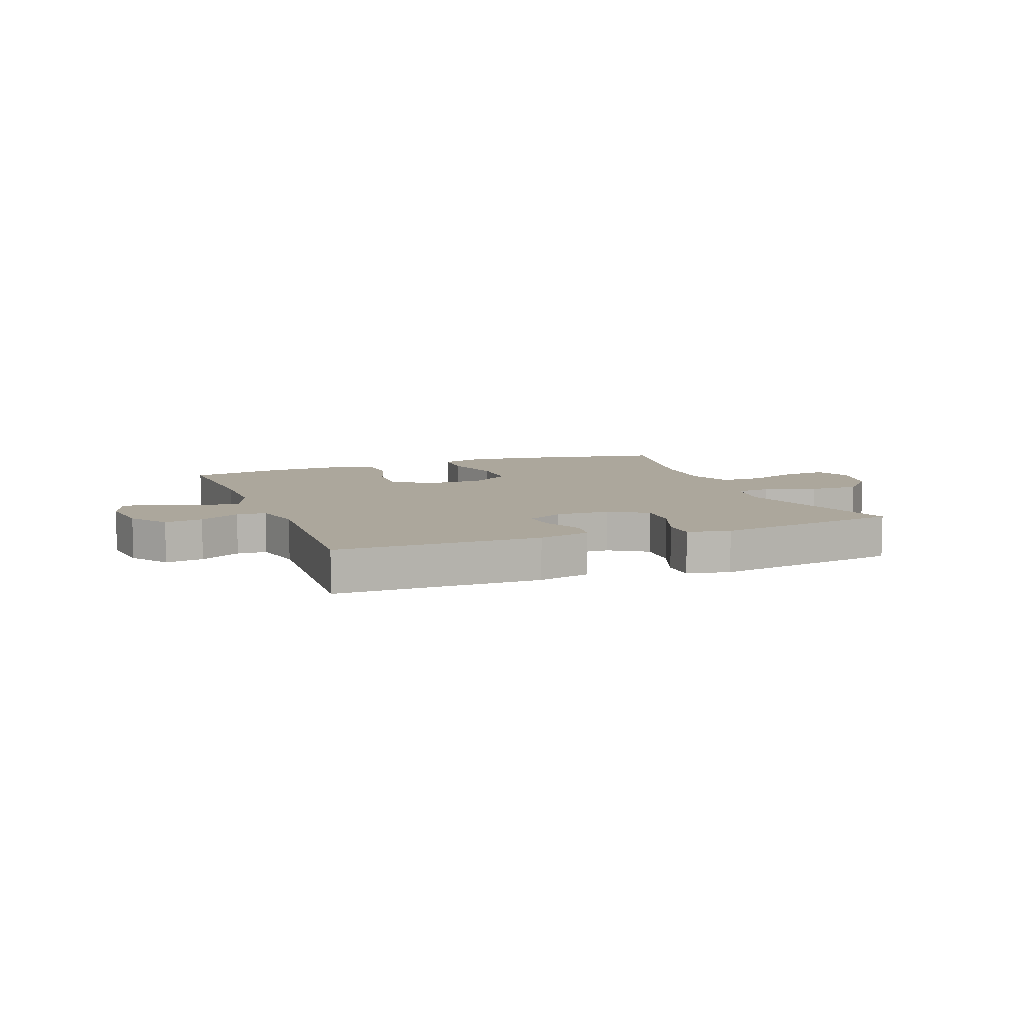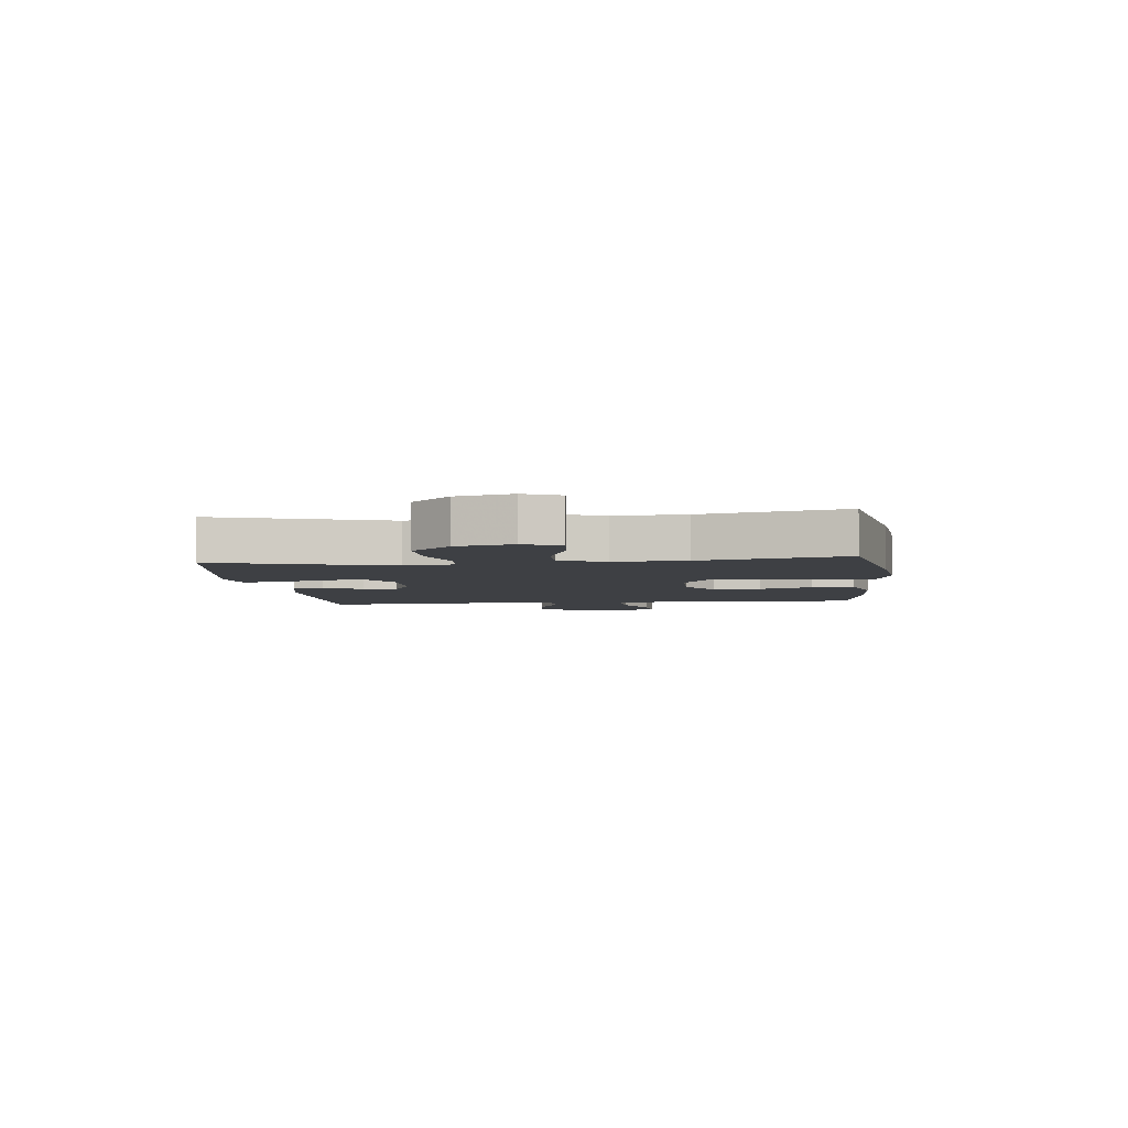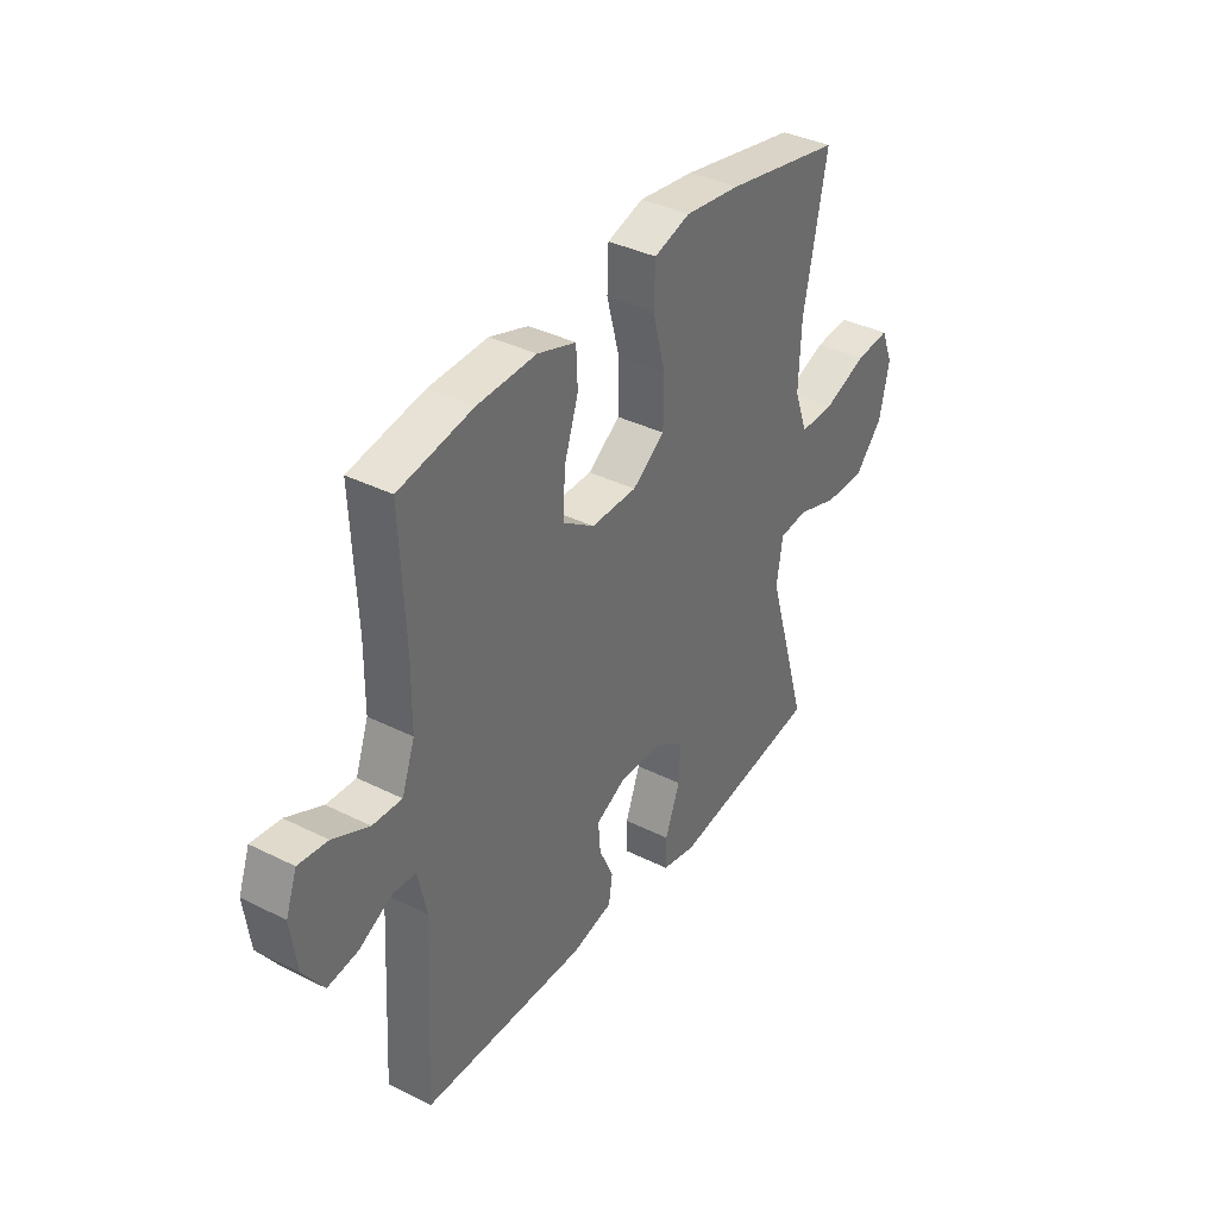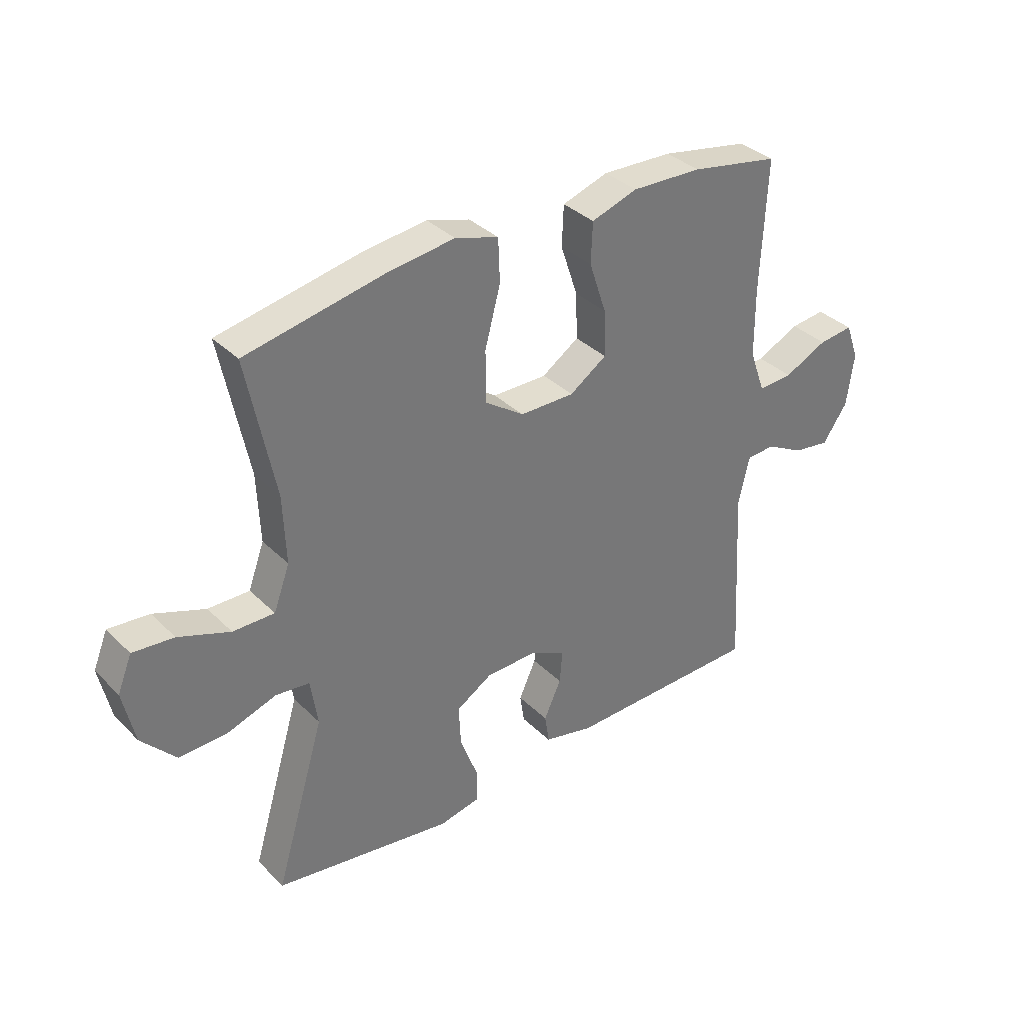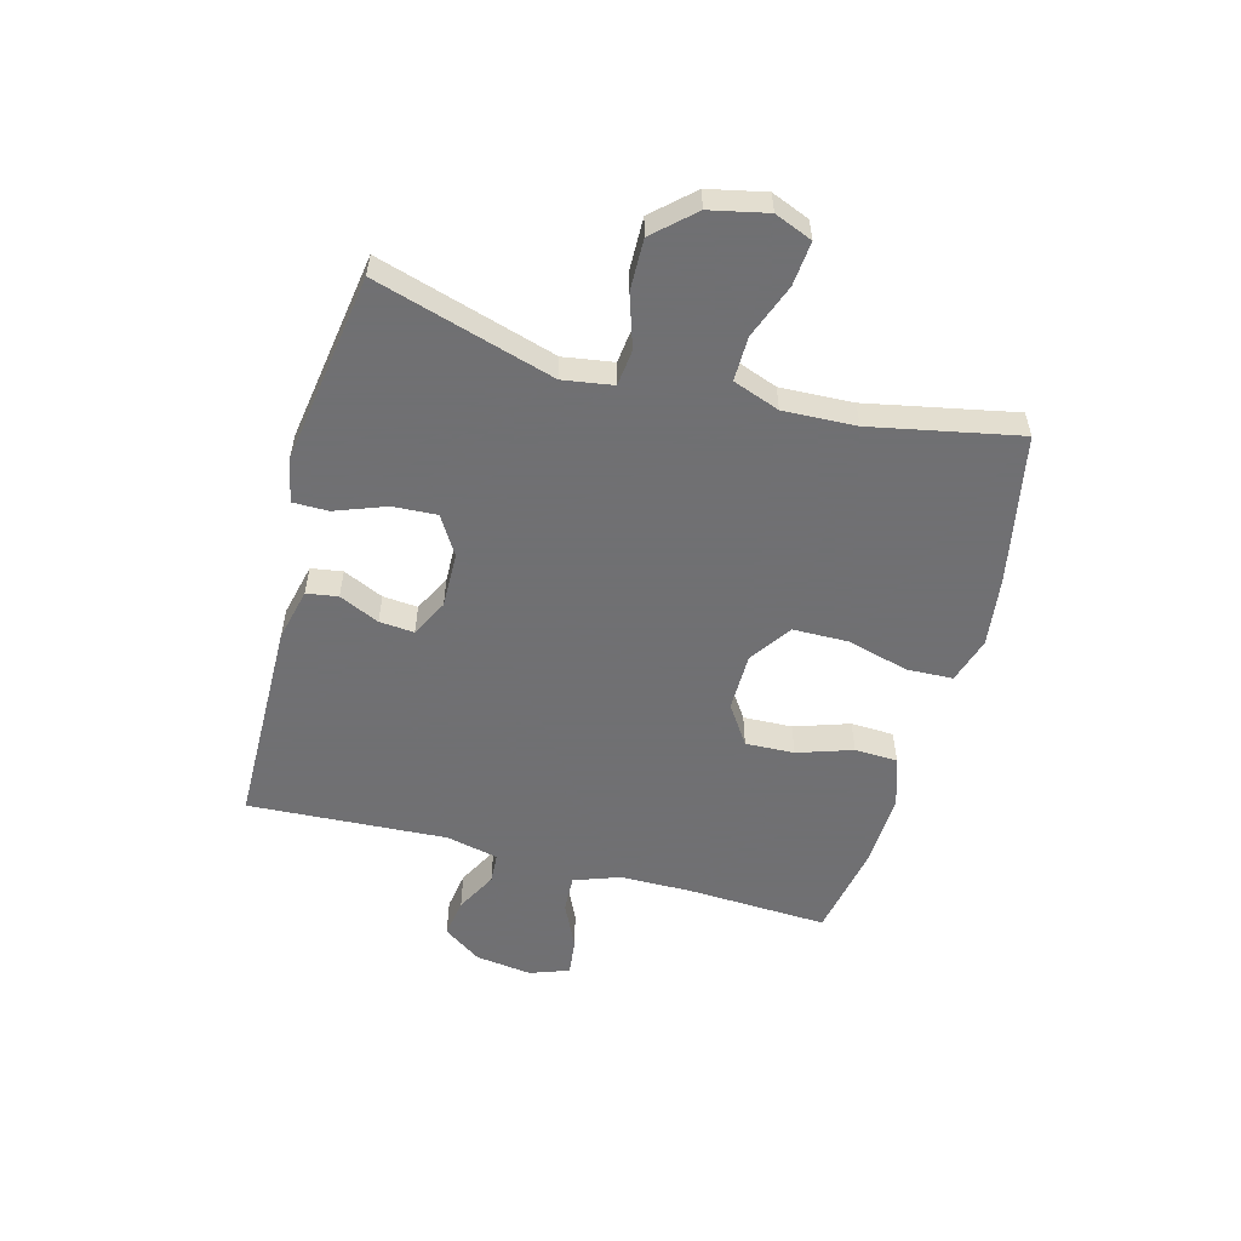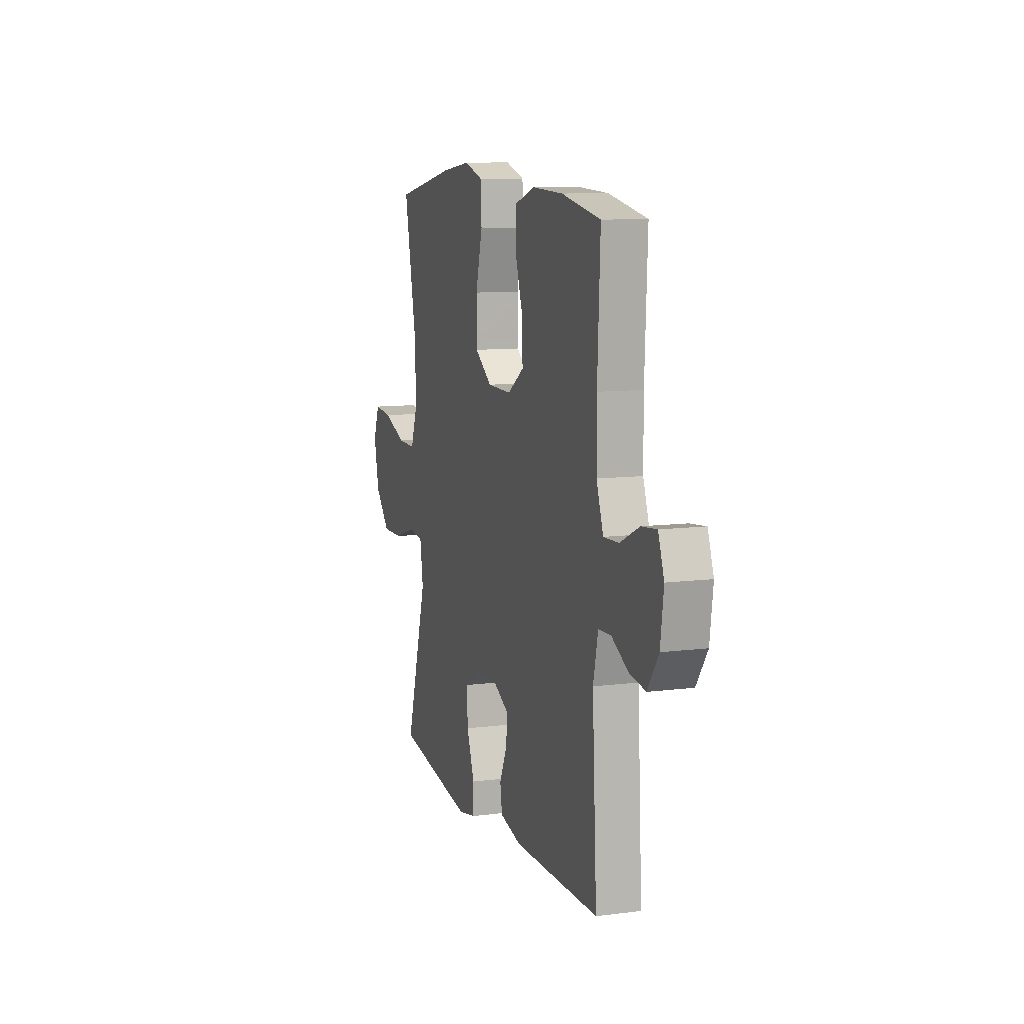
<metadata>
{"format":"obj","ext":"obj","renderer":"f3d","projection":"perspective","resolution":1024,"background":"white","views":[{"elev":8.3,"azim":159.1,"up":"+Y"},{"elev":-4.8,"azim":-83.5,"up":"+Y"},{"elev":37.2,"azim":122.8,"up":"+Z"},{"elev":35.1,"azim":-38.0,"up":"+Z"},{"elev":-55.0,"azim":-105.1,"up":"+Y"},{"elev":10.2,"azim":71.9,"up":"+Z"}]}
</metadata>
<code>
v -0.5 0.07 0.5
v -0.248 0.07 0.549
v -0.129 0.07 0.564
v -0.051 0.07 0.54
v -0.048 0.07 0.462
v -0.076 0.07 0.357
v -0.075 0.07 0.264
v -0.005 0.07 0.215
v 0.094 0.07 0.214
v 0.161 0.07 0.259
v 0.158 0.07 0.342
v 0.127 0.07 0.435
v 0.13 0.07 0.508
v 0.213 0.07 0.535
v 0.34 0.07 0.53
v 0.5 0.07 0.5
v 0.489 0.07 0.262
v 0.49 0.07 0.14
v 0.518 0.07 0.062
v 0.581 0.07 0.065
v 0.659 0.07 0.102
v 0.722 0.07 0.109
v 0.746 0.07 0.043
v 0.733 0.07 -0.053
v 0.688 0.07 -0.118
v 0.622 0.07 -0.108
v 0.552 0.07 -0.071
v 0.501 0.07 -0.074
v 0.481 0.07 -0.162
v 0.5 0.07 -0.5
v 0.146 0.07 -0.505
v 0.056 0.07 -0.484
v 0.048 0.07 -0.431
v 0.079 0.07 -0.363
v 0.084 0.07 -0.304
v 0.021 0.07 -0.272
v -0.073 0.07 -0.274
v -0.138 0.07 -0.314
v -0.134 0.07 -0.389
v -0.102 0.07 -0.474
v -0.102 0.07 -0.535
v -0.176 0.07 -0.55
v -0.293 0.07 -0.532
v -0.5 0.07 -0.5
v -0.41 0.07 -0.198
v -0.423 0.07 -0.113
v -0.484 0.07 -0.106
v -0.573 0.07 -0.135
v -0.66 0.07 -0.137
v -0.721 0.07 -0.07
v -0.742 0.07 0.027
v -0.716 0.07 0.091
v -0.642 0.07 0.084
v -0.549 0.07 0.049
v -0.474 0.07 0.048
v -0.445 0.07 0.127
v -0.45 0.07 0.25
v -0.5 0 0.5
v -0.248 0 0.549
v -0.129 0 0.564
v -0.051 0 0.54
v -0.048 0 0.462
v -0.076 0 0.357
v -0.075 0 0.264
v -0.005 0 0.215
v 0.094 0 0.214
v 0.161 0 0.259
v 0.158 0 0.342
v 0.127 0 0.435
v 0.13 0 0.508
v 0.213 0 0.535
v 0.34 0 0.53
v 0.5 0 0.5
v 0.489 0 0.262
v 0.49 0 0.14
v 0.518 0 0.062
v 0.581 0 0.065
v 0.659 0 0.102
v 0.722 0 0.109
v 0.746 0 0.043
v 0.733 0 -0.053
v 0.688 0 -0.118
v 0.622 0 -0.108
v 0.552 0 -0.071
v 0.501 0 -0.074
v 0.481 0 -0.162
v 0.5 0 -0.5
v 0.146 0 -0.505
v 0.056 0 -0.484
v 0.048 0 -0.431
v 0.079 0 -0.363
v 0.084 0 -0.304
v 0.021 0 -0.272
v -0.073 0 -0.274
v -0.138 0 -0.314
v -0.134 0 -0.389
v -0.102 0 -0.474
v -0.102 0 -0.535
v -0.176 0 -0.55
v -0.293 0 -0.532
v -0.5 0 -0.5
v -0.41 0 -0.198
v -0.423 0 -0.113
v -0.484 0 -0.106
v -0.573 0 -0.135
v -0.66 0 -0.137
v -0.721 0 -0.07
v -0.742 0 0.027
v -0.716 0 0.091
v -0.642 0 0.084
v -0.549 0 0.049
v -0.474 0 0.048
v -0.445 0 0.127
v -0.45 0 0.25
f 52 53 54
f 51 52 54
f 50 51 54
f 49 50 54
f 48 49 54
f 47 48 54
f 46 47 54 55
f 43 44 45
f 42 43 45
f 41 42 45
f 40 41 45
f 39 40 45
f 38 39 45 46
f 46 55 56
f 38 46 56
f 37 38 56
f 32 33 34
f 31 32 34
f 30 31 34
f 29 30 34
f 28 29 34 35
f 25 26 27
f 24 25 27
f 23 24 27
f 22 23 27
f 21 22 27
f 20 21 27
f 19 20 27 28
f 28 35 36
f 19 28 36
f 18 19 36
f 15 16 17
f 14 15 17
f 13 14 17
f 12 13 17
f 11 12 17
f 10 11 17 18
f 4 5 6
f 3 4 6
f 2 3 6
f 1 2 6
f 57 1 6
f 57 6 7
f 56 57 7 8
f 37 56 8 9
f 18 36 37
f 10 18 37
f 9 10 37
f 111 110 109
f 111 109 108
f 111 108 107
f 111 107 106
f 111 106 105
f 111 105 104
f 112 111 104 103
f 102 101 100
f 102 100 99
f 102 99 98
f 102 98 97
f 102 97 96
f 103 102 96 95
f 113 112 103
f 113 103 95
f 113 95 94
f 91 90 89
f 91 89 88
f 91 88 87
f 91 87 86
f 92 91 86 85
f 84 83 82
f 84 82 81
f 84 81 80
f 84 80 79
f 84 79 78
f 84 78 77
f 85 84 77 76
f 93 92 85
f 93 85 76
f 93 76 75
f 74 73 72
f 74 72 71
f 74 71 70
f 74 70 69
f 74 69 68
f 75 74 68 67
f 63 62 61
f 63 61 60
f 63 60 59
f 63 59 58
f 63 58 114
f 64 63 114
f 65 64 114 113
f 66 65 113 94
f 94 93 75
f 94 75 67
f 94 67 66
f 1 58 59 2
f 2 59 60 3
f 3 60 61 4
f 4 61 62 5
f 5 62 63 6
f 6 63 64 7
f 7 64 65 8
f 8 65 66 9
f 9 66 67 10
f 10 67 68 11
f 11 68 69 12
f 12 69 70 13
f 13 70 71 14
f 14 71 72 15
f 15 72 73 16
f 16 73 74 17
f 17 74 75 18
f 18 75 76 19
f 19 76 77 20
f 20 77 78 21
f 21 78 79 22
f 22 79 80 23
f 23 80 81 24
f 24 81 82 25
f 25 82 83 26
f 26 83 84 27
f 27 84 85 28
f 28 85 86 29
f 29 86 87 30
f 30 87 88 31
f 31 88 89 32
f 32 89 90 33
f 33 90 91 34
f 34 91 92 35
f 35 92 93 36
f 36 93 94 37
f 37 94 95 38
f 38 95 96 39
f 39 96 97 40
f 40 97 98 41
f 41 98 99 42
f 42 99 100 43
f 43 100 101 44
f 44 101 102 45
f 45 102 103 46
f 46 103 104 47
f 47 104 105 48
f 48 105 106 49
f 49 106 107 50
f 50 107 108 51
f 51 108 109 52
f 52 109 110 53
f 53 110 111 54
f 54 111 112 55
f 55 112 113 56
f 56 113 114 57
f 57 114 58 1

</code>
